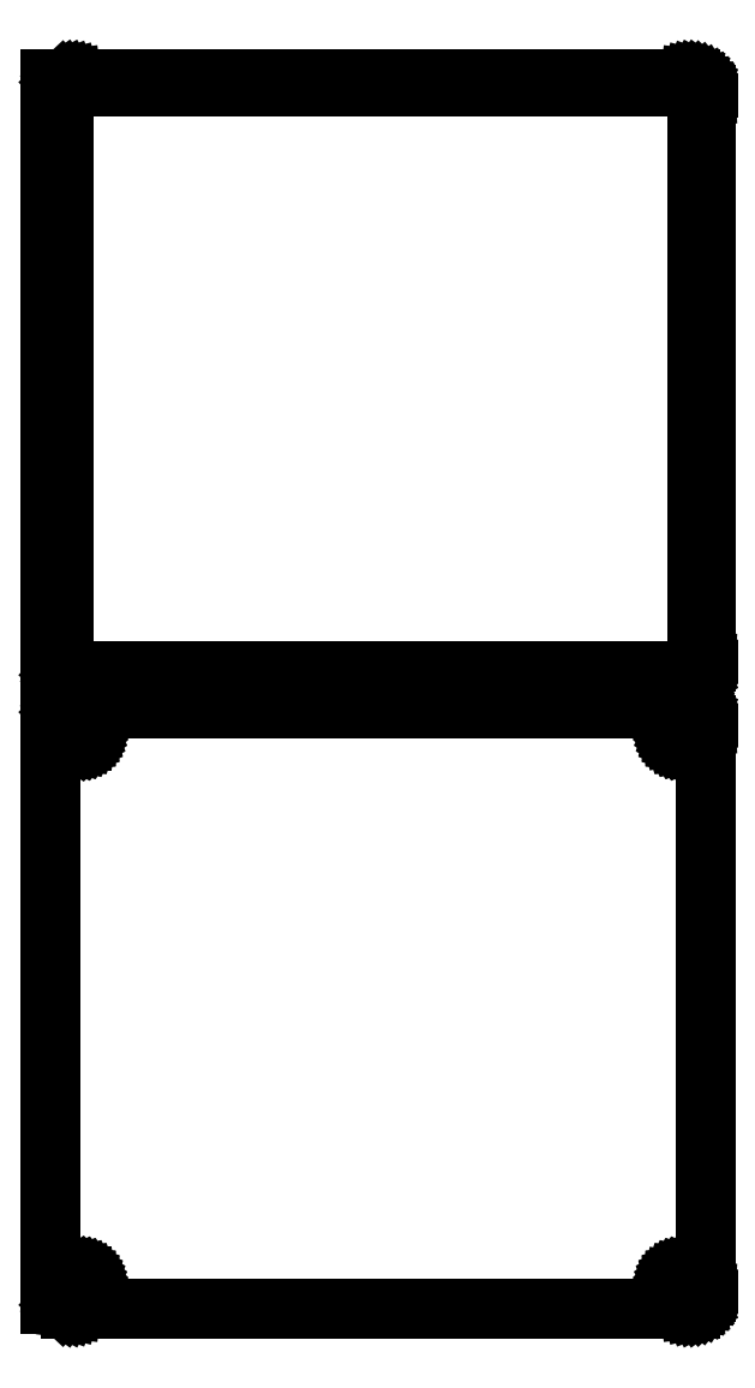
<metadata>
{"format":"dxf","ext":"dxf","renderer":"ezdxf+matplotlib","layout":"modelspace","background":"white","min_lineweight":24,"dpi":150}
</metadata>
<code>
0
SECTION
2
ENTITIES
0
LINE
8
0
10
93.44
20
477.1
11
94.05
21
477.2
0
LINE
8
0
10
94.05
20
477.2
11
94.63
21
477.5
0
LINE
8
0
10
94.63
20
477.5
11
95.18
21
477.8
0
LINE
8
0
10
95.18
20
477.8
11
95.69
21
478.1
0
LINE
8
0
10
95.69
20
478.1
11
96.14
21
478.6
0
LINE
8
0
10
96.14
20
478.6
11
96.55
21
479.1
0
LINE
8
0
10
96.55
20
479.1
11
96.88
21
479.6
0
LINE
8
0
10
96.88
20
479.6
11
97.15
21
480.2
0
LINE
8
0
10
97.15
20
480.2
11
97.34
21
480.8
0
LINE
8
0
10
97.34
20
480.8
11
97.46
21
481.4
0
LINE
8
0
10
97.46
20
481.4
11
97.5
21
482
0
LINE
8
0
10
97.5
20
482
11
97.5
21
652
0
LINE
8
0
10
97.5
20
652
11
97.46
21
652.6
0
LINE
8
0
10
97.46
20
652.6
11
97.34
21
653.2
0
LINE
8
0
10
97.34
20
653.2
11
97.15
21
653.8
0
LINE
8
0
10
97.15
20
653.8
11
96.88
21
654.4
0
LINE
8
0
10
96.88
20
654.4
11
96.55
21
654.9
0
LINE
8
0
10
96.55
20
654.9
11
96.14
21
655.4
0
LINE
8
0
10
96.14
20
655.4
11
95.69
21
655.9
0
LINE
8
0
10
95.69
20
655.9
11
95.18
21
656.2
0
LINE
8
0
10
95.18
20
656.2
11
94.63
21
656.5
0
LINE
8
0
10
94.63
20
656.5
11
94.05
21
656.8
0
LINE
8
0
10
94.05
20
656.8
11
93.44
21
656.9
0
LINE
8
0
10
93.44
20
656.9
11
92.81
21
657
0
LINE
8
0
10
92.81
20
657
11
-92.81
21
657
0
LINE
8
0
10
-92.81
20
657
11
-93.44
21
656.9
0
LINE
8
0
10
-93.44
20
656.9
11
-94.05
21
656.8
0
LINE
8
0
10
-94.05
20
656.8
11
-94.63
21
656.5
0
LINE
8
0
10
-94.63
20
656.5
11
-95.18
21
656.2
0
LINE
8
0
10
-95.18
20
656.2
11
-95.69
21
655.9
0
LINE
8
0
10
-95.69
20
655.9
11
-96
21
655.6
0
LINE
8
0
10
-96
20
655.6
11
-96
21
657
0
LINE
8
0
10
-96
20
657
11
-99
21
657
0
LINE
8
0
10
-99
20
657
11
-99
21
477
0
LINE
8
0
10
-99
20
477
11
-96
21
477
0
LINE
8
0
10
-96
20
477
11
-96
21
478.4
0
LINE
8
0
10
-96
20
478.4
11
-95.69
21
478.1
0
LINE
8
0
10
-95.69
20
478.1
11
-95.18
21
477.8
0
LINE
8
0
10
-95.18
20
477.8
11
-94.63
21
477.5
0
LINE
8
0
10
-94.63
20
477.5
11
-94.05
21
477.2
0
LINE
8
0
10
-94.05
20
477.2
11
-93.44
21
477.1
0
LINE
8
0
10
-93.44
20
477.1
11
-92.81
21
477
0
LINE
8
0
10
-92.81
20
477
11
92.81
21
477
0
LINE
8
0
10
92.81
20
477
11
93.44
21
477.1
0
LINE
8
0
10
-92.2
20
479.4
11
-92.58
21
479.4
0
LINE
8
0
10
-92.58
20
479.4
11
-92.96
21
479.5
0
LINE
8
0
10
-92.96
20
479.5
11
-93.33
21
479.7
0
LINE
8
0
10
-93.33
20
479.7
11
-93.67
21
479.9
0
LINE
8
0
10
-93.67
20
479.9
11
-93.98
21
480.1
0
LINE
8
0
10
-93.98
20
480.1
11
-94.27
21
480.4
0
LINE
8
0
10
-94.27
20
480.4
11
-94.52
21
480.7
0
LINE
8
0
10
-94.52
20
480.7
11
-94.73
21
481
0
LINE
8
0
10
-94.73
20
481
11
-94.89
21
481.4
0
LINE
8
0
10
-94.89
20
481.4
11
-95.02
21
481.7
0
LINE
8
0
10
-95.02
20
481.7
11
-95.09
21
482.1
0
LINE
8
0
10
-95.09
20
482.1
11
-95.11
21
482.5
0
LINE
8
0
10
-95.11
20
482.5
11
-95.11
21
651.5
0
LINE
8
0
10
-95.11
20
651.5
11
-95.09
21
651.9
0
LINE
8
0
10
-95.09
20
651.9
11
-95.02
21
652.3
0
LINE
8
0
10
-95.02
20
652.3
11
-94.89
21
652.6
0
LINE
8
0
10
-94.89
20
652.6
11
-94.73
21
653
0
LINE
8
0
10
-94.73
20
653
11
-94.52
21
653.3
0
LINE
8
0
10
-94.52
20
653.3
11
-94.27
21
653.6
0
LINE
8
0
10
-94.27
20
653.6
11
-93.98
21
653.9
0
LINE
8
0
10
-93.98
20
653.9
11
-93.67
21
654.1
0
LINE
8
0
10
-93.67
20
654.1
11
-93.33
21
654.3
0
LINE
8
0
10
-93.33
20
654.3
11
-92.96
21
654.5
0
LINE
8
0
10
-92.96
20
654.5
11
-92.58
21
654.6
0
LINE
8
0
10
-92.58
20
654.6
11
-92.2
21
654.6
0
LINE
8
0
10
-92.2
20
654.6
11
92.2
21
654.6
0
LINE
8
0
10
92.2
20
654.6
11
92.58
21
654.6
0
LINE
8
0
10
92.58
20
654.6
11
92.96
21
654.5
0
LINE
8
0
10
92.96
20
654.5
11
93.33
21
654.3
0
LINE
8
0
10
93.33
20
654.3
11
93.67
21
654.1
0
LINE
8
0
10
93.67
20
654.1
11
93.98
21
653.9
0
LINE
8
0
10
93.98
20
653.9
11
94.27
21
653.6
0
LINE
8
0
10
94.27
20
653.6
11
94.52
21
653.3
0
LINE
8
0
10
94.52
20
653.3
11
94.73
21
653
0
LINE
8
0
10
94.73
20
653
11
94.89
21
652.6
0
LINE
8
0
10
94.89
20
652.6
11
95.02
21
652.3
0
LINE
8
0
10
95.02
20
652.3
11
95.09
21
651.9
0
LINE
8
0
10
95.09
20
651.9
11
95.11
21
651.5
0
LINE
8
0
10
95.11
20
651.5
11
95.11
21
482.5
0
LINE
8
0
10
95.11
20
482.5
11
95.09
21
482.1
0
LINE
8
0
10
95.09
20
482.1
11
95.02
21
481.7
0
LINE
8
0
10
95.02
20
481.7
11
94.89
21
481.4
0
LINE
8
0
10
94.89
20
481.4
11
94.73
21
481
0
LINE
8
0
10
94.73
20
481
11
94.52
21
480.7
0
LINE
8
0
10
94.52
20
480.7
11
94.27
21
480.4
0
LINE
8
0
10
94.27
20
480.4
11
93.98
21
480.1
0
LINE
8
0
10
93.98
20
480.1
11
93.67
21
479.9
0
LINE
8
0
10
93.67
20
479.9
11
93.33
21
479.7
0
LINE
8
0
10
93.33
20
479.7
11
92.96
21
479.5
0
LINE
8
0
10
92.96
20
479.5
11
92.58
21
479.4
0
LINE
8
0
10
92.58
20
479.4
11
92.2
21
479.4
0
LINE
8
0
10
92.2
20
479.4
11
-92.2
21
479.4
0
LINE
8
0
10
93.44
20
288.1
11
94.05
21
288.2
0
LINE
8
0
10
94.05
20
288.2
11
94.63
21
288.5
0
LINE
8
0
10
94.63
20
288.5
11
95.18
21
288.8
0
LINE
8
0
10
95.18
20
288.8
11
95.69
21
289.1
0
LINE
8
0
10
95.69
20
289.1
11
96.14
21
289.6
0
LINE
8
0
10
96.14
20
289.6
11
96.55
21
290.1
0
LINE
8
0
10
96.55
20
290.1
11
96.88
21
290.6
0
LINE
8
0
10
96.88
20
290.6
11
97.15
21
291.2
0
LINE
8
0
10
97.15
20
291.2
11
97.34
21
291.8
0
LINE
8
0
10
97.34
20
291.8
11
97.46
21
292.4
0
LINE
8
0
10
97.46
20
292.4
11
97.5
21
293
0
LINE
8
0
10
97.5
20
293
11
97.5
21
463
0
LINE
8
0
10
97.5
20
463
11
97.46
21
463.6
0
LINE
8
0
10
97.46
20
463.6
11
97.34
21
464.2
0
LINE
8
0
10
97.34
20
464.2
11
97.15
21
464.8
0
LINE
8
0
10
97.15
20
464.8
11
96.88
21
465.4
0
LINE
8
0
10
96.88
20
465.4
11
96.55
21
465.9
0
LINE
8
0
10
96.55
20
465.9
11
96.14
21
466.4
0
LINE
8
0
10
96.14
20
466.4
11
95.69
21
466.9
0
LINE
8
0
10
95.69
20
466.9
11
95.18
21
467.2
0
LINE
8
0
10
95.18
20
467.2
11
94.63
21
467.5
0
LINE
8
0
10
94.63
20
467.5
11
94.05
21
467.8
0
LINE
8
0
10
94.05
20
467.8
11
93.44
21
467.9
0
LINE
8
0
10
93.44
20
467.9
11
92.81
21
468
0
LINE
8
0
10
92.81
20
468
11
-92.81
21
468
0
LINE
8
0
10
-92.81
20
468
11
-93.44
21
467.9
0
LINE
8
0
10
-93.44
20
467.9
11
-94.05
21
467.8
0
LINE
8
0
10
-94.05
20
467.8
11
-94.63
21
467.5
0
LINE
8
0
10
-94.63
20
467.5
11
-95.18
21
467.2
0
LINE
8
0
10
-95.18
20
467.2
11
-95.69
21
466.9
0
LINE
8
0
10
-95.69
20
466.9
11
-96
21
466.6
0
LINE
8
0
10
-96
20
466.6
11
-96
21
466.7
0
LINE
8
0
10
-96
20
466.7
11
-99
21
466.7
0
LINE
8
0
10
-99
20
466.7
11
-99
21
289.3
0
LINE
8
0
10
-99
20
289.3
11
-96
21
289.3
0
LINE
8
0
10
-96
20
289.3
11
-96
21
289.4
0
LINE
8
0
10
-96
20
289.4
11
-95.69
21
289.1
0
LINE
8
0
10
-95.69
20
289.1
11
-95.18
21
288.8
0
LINE
8
0
10
-95.18
20
288.8
11
-94.63
21
288.5
0
LINE
8
0
10
-94.63
20
288.5
11
-94.05
21
288.2
0
LINE
8
0
10
-94.05
20
288.2
11
-93.44
21
288.1
0
LINE
8
0
10
-93.44
20
288.1
11
-92.81
21
288
0
LINE
8
0
10
-92.81
20
288
11
92.81
21
288
0
LINE
8
0
10
92.81
20
288
11
93.44
21
288.1
0
LINE
8
0
10
89.87
20
458.4
11
89.6
21
458.4
0
LINE
8
0
10
89.6
20
458.4
11
89.34
21
458.5
0
LINE
8
0
10
89.34
20
458.5
11
89.09
21
458.6
0
LINE
8
0
10
89.09
20
458.6
11
88.86
21
458.7
0
LINE
8
0
10
88.86
20
458.7
11
88.64
21
458.9
0
LINE
8
0
10
88.64
20
458.9
11
88.44
21
459
0
LINE
8
0
10
88.44
20
459
11
88.27
21
459.2
0
LINE
8
0
10
88.27
20
459.2
11
88.13
21
459.5
0
LINE
8
0
10
88.13
20
459.5
11
88.01
21
459.7
0
LINE
8
0
10
88.01
20
459.7
11
87.93
21
460
0
LINE
8
0
10
87.93
20
460
11
87.88
21
460.2
0
LINE
8
0
10
87.88
20
460.2
11
87.86
21
460.5
0
LINE
8
0
10
87.86
20
460.5
11
87.88
21
460.8
0
LINE
8
0
10
87.88
20
460.8
11
87.93
21
461
0
LINE
8
0
10
87.93
20
461
11
88.01
21
461.3
0
LINE
8
0
10
88.01
20
461.3
11
88.13
21
461.5
0
LINE
8
0
10
88.13
20
461.5
11
88.27
21
461.8
0
LINE
8
0
10
88.27
20
461.8
11
88.44
21
462
0
LINE
8
0
10
88.44
20
462
11
88.64
21
462.1
0
LINE
8
0
10
88.64
20
462.1
11
88.86
21
462.3
0
LINE
8
0
10
88.86
20
462.3
11
89.09
21
462.4
0
LINE
8
0
10
89.09
20
462.4
11
89.34
21
462.5
0
LINE
8
0
10
89.34
20
462.5
11
89.6
21
462.6
0
LINE
8
0
10
89.6
20
462.6
11
89.87
21
462.6
0
LINE
8
0
10
89.87
20
462.6
11
90.13
21
462.6
0
LINE
8
0
10
90.13
20
462.6
11
90.4
21
462.6
0
LINE
8
0
10
90.4
20
462.6
11
90.66
21
462.5
0
LINE
8
0
10
90.66
20
462.5
11
90.91
21
462.4
0
LINE
8
0
10
90.91
20
462.4
11
91.14
21
462.3
0
LINE
8
0
10
91.14
20
462.3
11
91.36
21
462.1
0
LINE
8
0
10
91.36
20
462.1
11
91.56
21
462
0
LINE
8
0
10
91.56
20
462
11
91.73
21
461.8
0
LINE
8
0
10
91.73
20
461.8
11
91.87
21
461.5
0
LINE
8
0
10
91.87
20
461.5
11
91.99
21
461.3
0
LINE
8
0
10
91.99
20
461.3
11
92.07
21
461
0
LINE
8
0
10
92.07
20
461
11
92.12
21
460.8
0
LINE
8
0
10
92.12
20
460.8
11
92.14
21
460.5
0
LINE
8
0
10
92.14
20
460.5
11
92.12
21
460.2
0
LINE
8
0
10
92.12
20
460.2
11
92.07
21
460
0
LINE
8
0
10
92.07
20
460
11
91.99
21
459.7
0
LINE
8
0
10
91.99
20
459.7
11
91.87
21
459.5
0
LINE
8
0
10
91.87
20
459.5
11
91.73
21
459.2
0
LINE
8
0
10
91.73
20
459.2
11
91.56
21
459
0
LINE
8
0
10
91.56
20
459
11
91.36
21
458.9
0
LINE
8
0
10
91.36
20
458.9
11
91.14
21
458.7
0
LINE
8
0
10
91.14
20
458.7
11
90.91
21
458.6
0
LINE
8
0
10
90.91
20
458.6
11
90.66
21
458.5
0
LINE
8
0
10
90.66
20
458.5
11
90.4
21
458.4
0
LINE
8
0
10
90.4
20
458.4
11
90.13
21
458.4
0
LINE
8
0
10
90.13
20
458.4
11
89.87
21
458.4
0
LINE
8
0
10
-90.13
20
458.4
11
-90.4
21
458.4
0
LINE
8
0
10
-90.4
20
458.4
11
-90.66
21
458.5
0
LINE
8
0
10
-90.66
20
458.5
11
-90.91
21
458.6
0
LINE
8
0
10
-90.91
20
458.6
11
-91.14
21
458.7
0
LINE
8
0
10
-91.14
20
458.7
11
-91.36
21
458.9
0
LINE
8
0
10
-91.36
20
458.9
11
-91.56
21
459
0
LINE
8
0
10
-91.56
20
459
11
-91.73
21
459.2
0
LINE
8
0
10
-91.73
20
459.2
11
-91.87
21
459.5
0
LINE
8
0
10
-91.87
20
459.5
11
-91.99
21
459.7
0
LINE
8
0
10
-91.99
20
459.7
11
-92.07
21
460
0
LINE
8
0
10
-92.07
20
460
11
-92.12
21
460.2
0
LINE
8
0
10
-92.12
20
460.2
11
-92.14
21
460.5
0
LINE
8
0
10
-92.14
20
460.5
11
-92.12
21
460.8
0
LINE
8
0
10
-92.12
20
460.8
11
-92.07
21
461
0
LINE
8
0
10
-92.07
20
461
11
-91.99
21
461.3
0
LINE
8
0
10
-91.99
20
461.3
11
-91.87
21
461.5
0
LINE
8
0
10
-91.87
20
461.5
11
-91.73
21
461.8
0
LINE
8
0
10
-91.73
20
461.8
11
-91.56
21
462
0
LINE
8
0
10
-91.56
20
462
11
-91.36
21
462.1
0
LINE
8
0
10
-91.36
20
462.1
11
-91.14
21
462.3
0
LINE
8
0
10
-91.14
20
462.3
11
-90.91
21
462.4
0
LINE
8
0
10
-90.91
20
462.4
11
-90.66
21
462.5
0
LINE
8
0
10
-90.66
20
462.5
11
-90.4
21
462.6
0
LINE
8
0
10
-90.4
20
462.6
11
-90.13
21
462.6
0
LINE
8
0
10
-90.13
20
462.6
11
-89.87
21
462.6
0
LINE
8
0
10
-89.87
20
462.6
11
-89.6
21
462.6
0
LINE
8
0
10
-89.6
20
462.6
11
-89.34
21
462.5
0
LINE
8
0
10
-89.34
20
462.5
11
-89.09
21
462.4
0
LINE
8
0
10
-89.09
20
462.4
11
-88.86
21
462.3
0
LINE
8
0
10
-88.86
20
462.3
11
-88.64
21
462.1
0
LINE
8
0
10
-88.64
20
462.1
11
-88.44
21
462
0
LINE
8
0
10
-88.44
20
462
11
-88.27
21
461.8
0
LINE
8
0
10
-88.27
20
461.8
11
-88.13
21
461.5
0
LINE
8
0
10
-88.13
20
461.5
11
-88.01
21
461.3
0
LINE
8
0
10
-88.01
20
461.3
11
-87.93
21
461
0
LINE
8
0
10
-87.93
20
461
11
-87.88
21
460.8
0
LINE
8
0
10
-87.88
20
460.8
11
-87.86
21
460.5
0
LINE
8
0
10
-87.86
20
460.5
11
-87.88
21
460.2
0
LINE
8
0
10
-87.88
20
460.2
11
-87.93
21
460
0
LINE
8
0
10
-87.93
20
460
11
-88.01
21
459.7
0
LINE
8
0
10
-88.01
20
459.7
11
-88.13
21
459.5
0
LINE
8
0
10
-88.13
20
459.5
11
-88.27
21
459.2
0
LINE
8
0
10
-88.27
20
459.2
11
-88.44
21
459
0
LINE
8
0
10
-88.44
20
459
11
-88.64
21
458.9
0
LINE
8
0
10
-88.64
20
458.9
11
-88.86
21
458.7
0
LINE
8
0
10
-88.86
20
458.7
11
-89.09
21
458.6
0
LINE
8
0
10
-89.09
20
458.6
11
-89.34
21
458.5
0
LINE
8
0
10
-89.34
20
458.5
11
-89.6
21
458.4
0
LINE
8
0
10
-89.6
20
458.4
11
-89.87
21
458.4
0
LINE
8
0
10
-89.87
20
458.4
11
-90.13
21
458.4
0
LINE
8
0
10
89.87
20
293.4
11
89.6
21
293.4
0
LINE
8
0
10
89.6
20
293.4
11
89.34
21
293.5
0
LINE
8
0
10
89.34
20
293.5
11
89.09
21
293.6
0
LINE
8
0
10
89.09
20
293.6
11
88.86
21
293.7
0
LINE
8
0
10
88.86
20
293.7
11
88.64
21
293.9
0
LINE
8
0
10
88.64
20
293.9
11
88.44
21
294
0
LINE
8
0
10
88.44
20
294
11
88.27
21
294.2
0
LINE
8
0
10
88.27
20
294.2
11
88.13
21
294.5
0
LINE
8
0
10
88.13
20
294.5
11
88.01
21
294.7
0
LINE
8
0
10
88.01
20
294.7
11
87.93
21
295
0
LINE
8
0
10
87.93
20
295
11
87.88
21
295.2
0
LINE
8
0
10
87.88
20
295.2
11
87.86
21
295.5
0
LINE
8
0
10
87.86
20
295.5
11
87.88
21
295.8
0
LINE
8
0
10
87.88
20
295.8
11
87.93
21
296
0
LINE
8
0
10
87.93
20
296
11
88.01
21
296.3
0
LINE
8
0
10
88.01
20
296.3
11
88.13
21
296.5
0
LINE
8
0
10
88.13
20
296.5
11
88.27
21
296.8
0
LINE
8
0
10
88.27
20
296.8
11
88.44
21
297
0
LINE
8
0
10
88.44
20
297
11
88.64
21
297.1
0
LINE
8
0
10
88.64
20
297.1
11
88.86
21
297.3
0
LINE
8
0
10
88.86
20
297.3
11
89.09
21
297.4
0
LINE
8
0
10
89.09
20
297.4
11
89.34
21
297.5
0
LINE
8
0
10
89.34
20
297.5
11
89.6
21
297.6
0
LINE
8
0
10
89.6
20
297.6
11
89.87
21
297.6
0
LINE
8
0
10
89.87
20
297.6
11
90.13
21
297.6
0
LINE
8
0
10
90.13
20
297.6
11
90.4
21
297.6
0
LINE
8
0
10
90.4
20
297.6
11
90.66
21
297.5
0
LINE
8
0
10
90.66
20
297.5
11
90.91
21
297.4
0
LINE
8
0
10
90.91
20
297.4
11
91.14
21
297.3
0
LINE
8
0
10
91.14
20
297.3
11
91.36
21
297.1
0
LINE
8
0
10
91.36
20
297.1
11
91.56
21
297
0
LINE
8
0
10
91.56
20
297
11
91.73
21
296.8
0
LINE
8
0
10
91.73
20
296.8
11
91.87
21
296.5
0
LINE
8
0
10
91.87
20
296.5
11
91.99
21
296.3
0
LINE
8
0
10
91.99
20
296.3
11
92.07
21
296
0
LINE
8
0
10
92.07
20
296
11
92.12
21
295.8
0
LINE
8
0
10
92.12
20
295.8
11
92.14
21
295.5
0
LINE
8
0
10
92.14
20
295.5
11
92.12
21
295.2
0
LINE
8
0
10
92.12
20
295.2
11
92.07
21
295
0
LINE
8
0
10
92.07
20
295
11
91.99
21
294.7
0
LINE
8
0
10
91.99
20
294.7
11
91.87
21
294.5
0
LINE
8
0
10
91.87
20
294.5
11
91.73
21
294.2
0
LINE
8
0
10
91.73
20
294.2
11
91.56
21
294
0
LINE
8
0
10
91.56
20
294
11
91.36
21
293.9
0
LINE
8
0
10
91.36
20
293.9
11
91.14
21
293.7
0
LINE
8
0
10
91.14
20
293.7
11
90.91
21
293.6
0
LINE
8
0
10
90.91
20
293.6
11
90.66
21
293.5
0
LINE
8
0
10
90.66
20
293.5
11
90.4
21
293.4
0
LINE
8
0
10
90.4
20
293.4
11
90.13
21
293.4
0
LINE
8
0
10
90.13
20
293.4
11
89.87
21
293.4
0
LINE
8
0
10
-90.13
20
293.4
11
-90.4
21
293.4
0
LINE
8
0
10
-90.4
20
293.4
11
-90.66
21
293.5
0
LINE
8
0
10
-90.66
20
293.5
11
-90.91
21
293.6
0
LINE
8
0
10
-90.91
20
293.6
11
-91.14
21
293.7
0
LINE
8
0
10
-91.14
20
293.7
11
-91.36
21
293.9
0
LINE
8
0
10
-91.36
20
293.9
11
-91.56
21
294
0
LINE
8
0
10
-91.56
20
294
11
-91.73
21
294.2
0
LINE
8
0
10
-91.73
20
294.2
11
-91.87
21
294.5
0
LINE
8
0
10
-91.87
20
294.5
11
-91.99
21
294.7
0
LINE
8
0
10
-91.99
20
294.7
11
-92.07
21
295
0
LINE
8
0
10
-92.07
20
295
11
-92.12
21
295.2
0
LINE
8
0
10
-92.12
20
295.2
11
-92.14
21
295.5
0
LINE
8
0
10
-92.14
20
295.5
11
-92.12
21
295.8
0
LINE
8
0
10
-92.12
20
295.8
11
-92.07
21
296
0
LINE
8
0
10
-92.07
20
296
11
-91.99
21
296.3
0
LINE
8
0
10
-91.99
20
296.3
11
-91.87
21
296.5
0
LINE
8
0
10
-91.87
20
296.5
11
-91.73
21
296.8
0
LINE
8
0
10
-91.73
20
296.8
11
-91.56
21
297
0
LINE
8
0
10
-91.56
20
297
11
-91.36
21
297.1
0
LINE
8
0
10
-91.36
20
297.1
11
-91.14
21
297.3
0
LINE
8
0
10
-91.14
20
297.3
11
-90.91
21
297.4
0
LINE
8
0
10
-90.91
20
297.4
11
-90.66
21
297.5
0
LINE
8
0
10
-90.66
20
297.5
11
-90.4
21
297.6
0
LINE
8
0
10
-90.4
20
297.6
11
-90.13
21
297.6
0
LINE
8
0
10
-90.13
20
297.6
11
-89.87
21
297.6
0
LINE
8
0
10
-89.87
20
297.6
11
-89.6
21
297.6
0
LINE
8
0
10
-89.6
20
297.6
11
-89.34
21
297.5
0
LINE
8
0
10
-89.34
20
297.5
11
-89.09
21
297.4
0
LINE
8
0
10
-89.09
20
297.4
11
-88.86
21
297.3
0
LINE
8
0
10
-88.86
20
297.3
11
-88.64
21
297.1
0
LINE
8
0
10
-88.64
20
297.1
11
-88.44
21
297
0
LINE
8
0
10
-88.44
20
297
11
-88.27
21
296.8
0
LINE
8
0
10
-88.27
20
296.8
11
-88.13
21
296.5
0
LINE
8
0
10
-88.13
20
296.5
11
-88.01
21
296.3
0
LINE
8
0
10
-88.01
20
296.3
11
-87.93
21
296
0
LINE
8
0
10
-87.93
20
296
11
-87.88
21
295.8
0
LINE
8
0
10
-87.88
20
295.8
11
-87.86
21
295.5
0
LINE
8
0
10
-87.86
20
295.5
11
-87.88
21
295.2
0
LINE
8
0
10
-87.88
20
295.2
11
-87.93
21
295
0
LINE
8
0
10
-87.93
20
295
11
-88.01
21
294.7
0
LINE
8
0
10
-88.01
20
294.7
11
-88.13
21
294.5
0
LINE
8
0
10
-88.13
20
294.5
11
-88.27
21
294.2
0
LINE
8
0
10
-88.27
20
294.2
11
-88.44
21
294
0
LINE
8
0
10
-88.44
20
294
11
-88.64
21
293.9
0
LINE
8
0
10
-88.64
20
293.9
11
-88.86
21
293.7
0
LINE
8
0
10
-88.86
20
293.7
11
-89.09
21
293.6
0
LINE
8
0
10
-89.09
20
293.6
11
-89.34
21
293.5
0
LINE
8
0
10
-89.34
20
293.5
11
-89.6
21
293.4
0
LINE
8
0
10
-89.6
20
293.4
11
-89.87
21
293.4
0
LINE
8
0
10
-89.87
20
293.4
11
-90.13
21
293.4
0
ENDSEC
0
EOF

</code>
